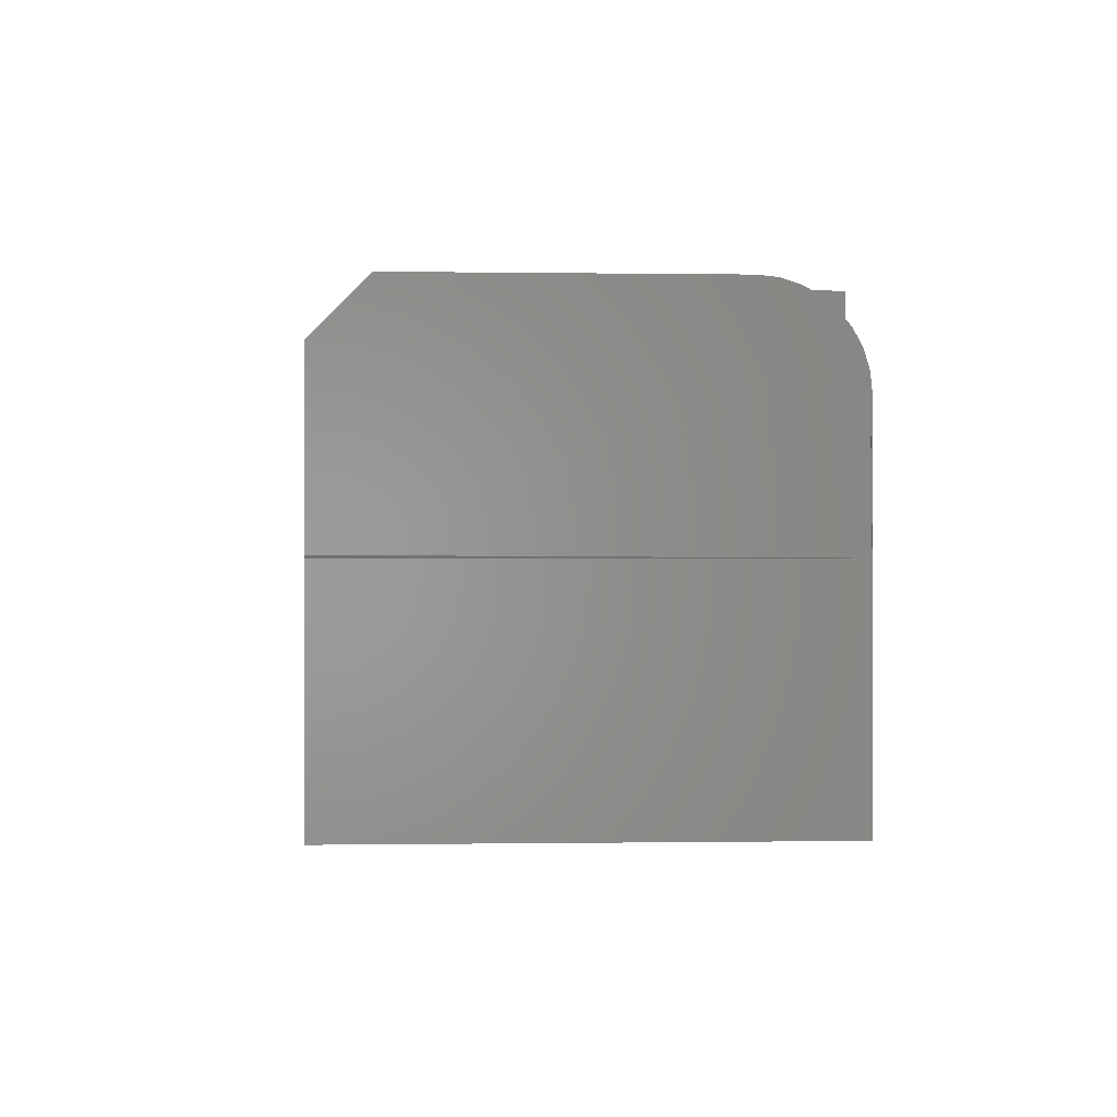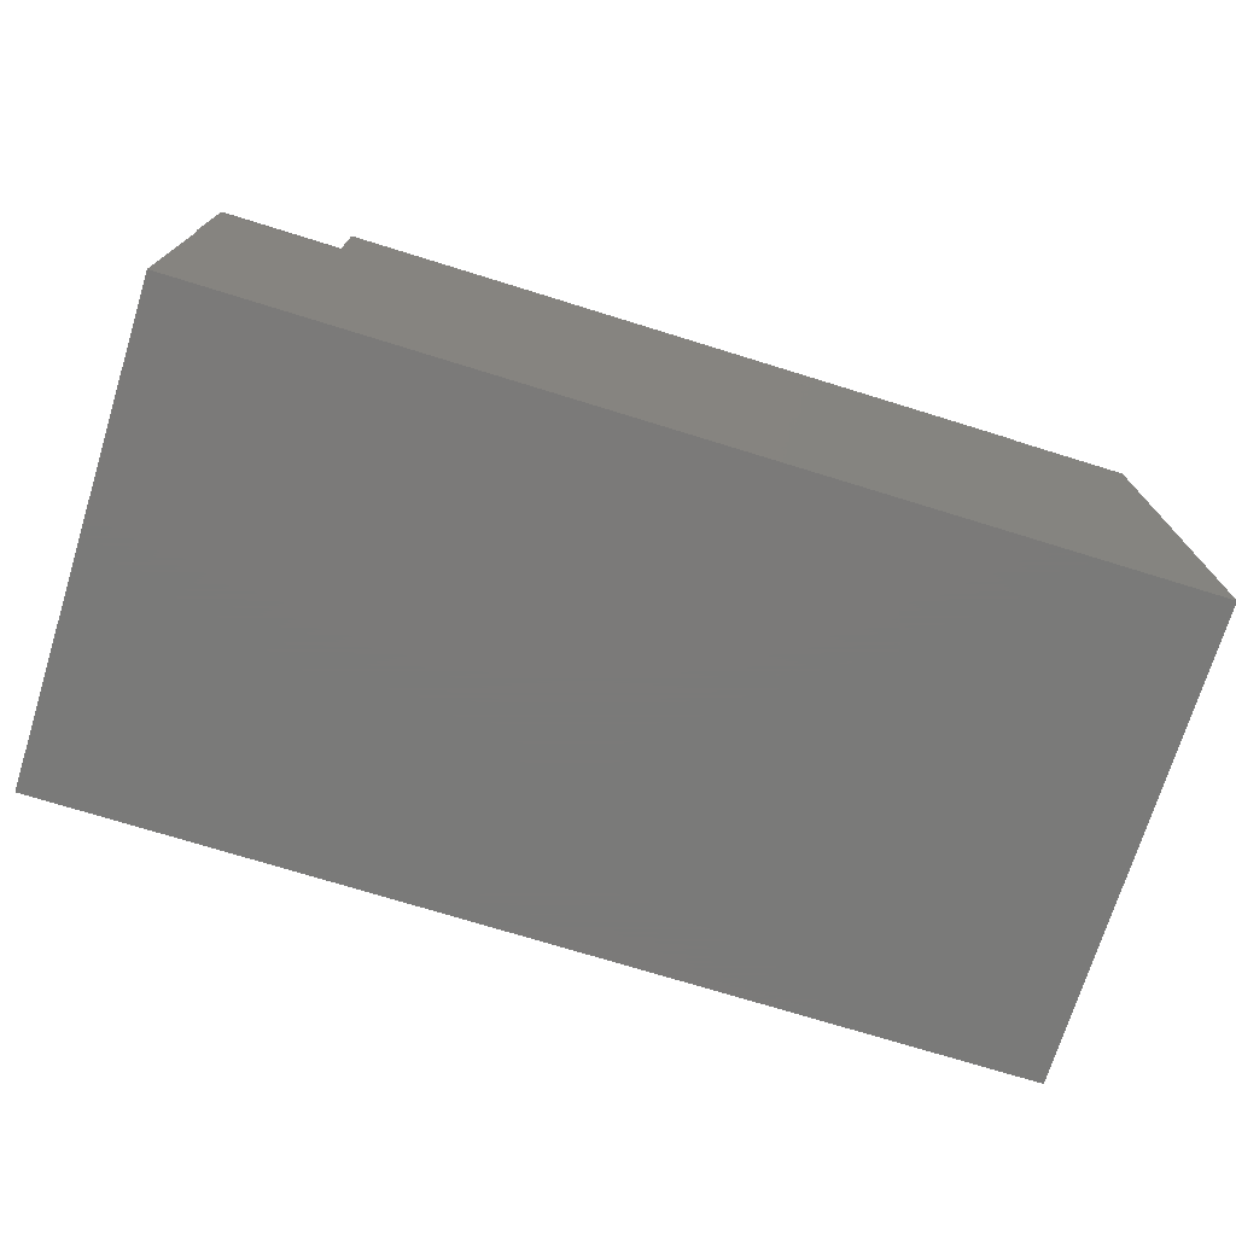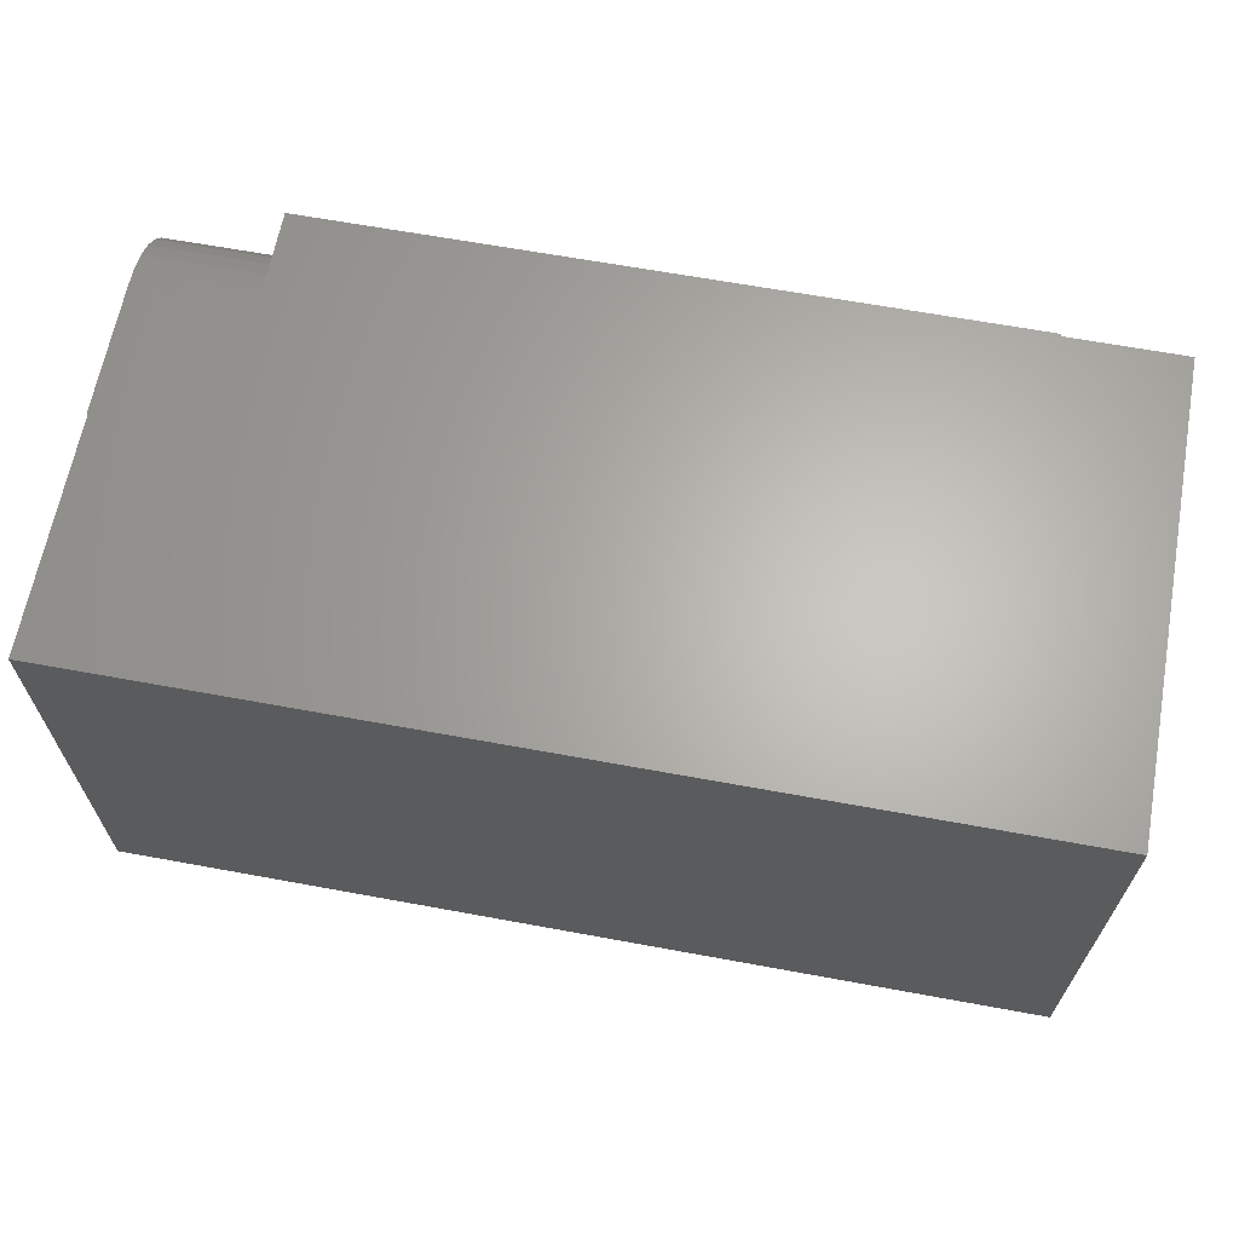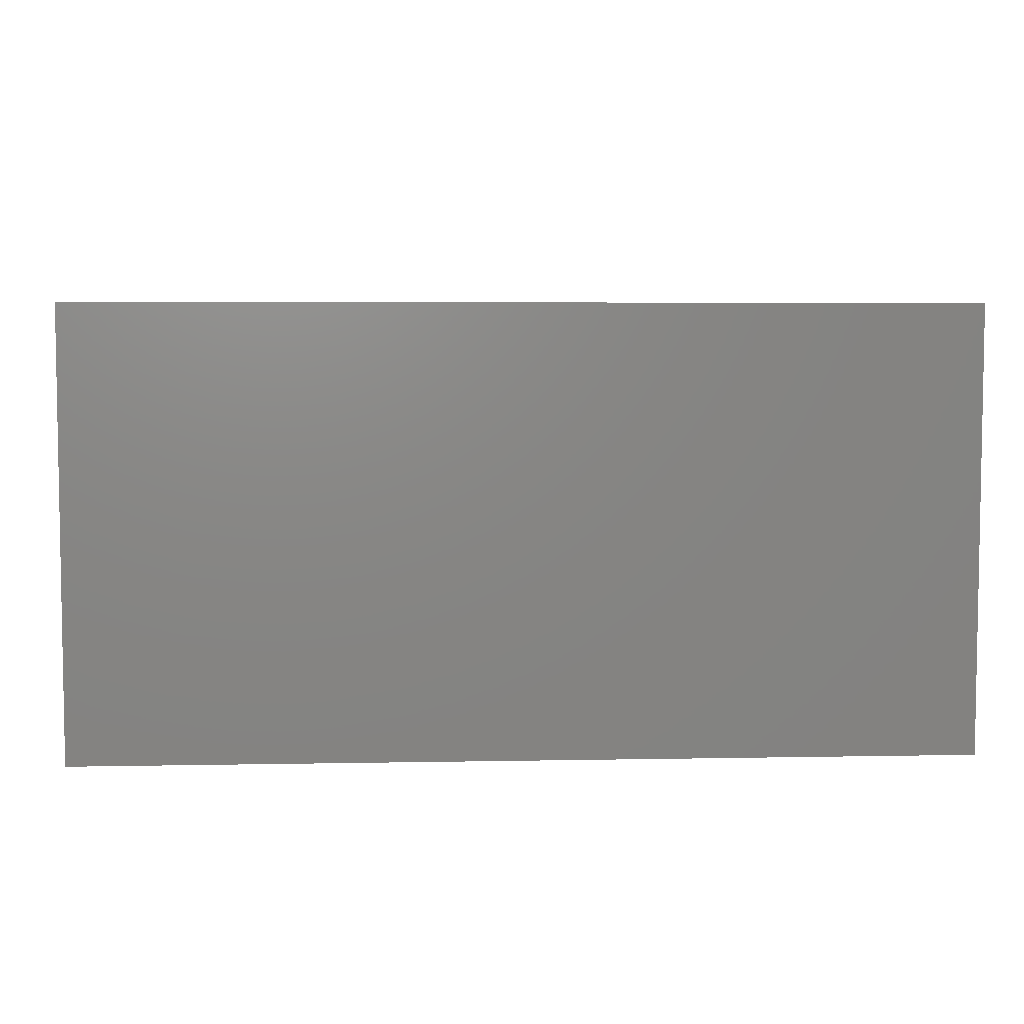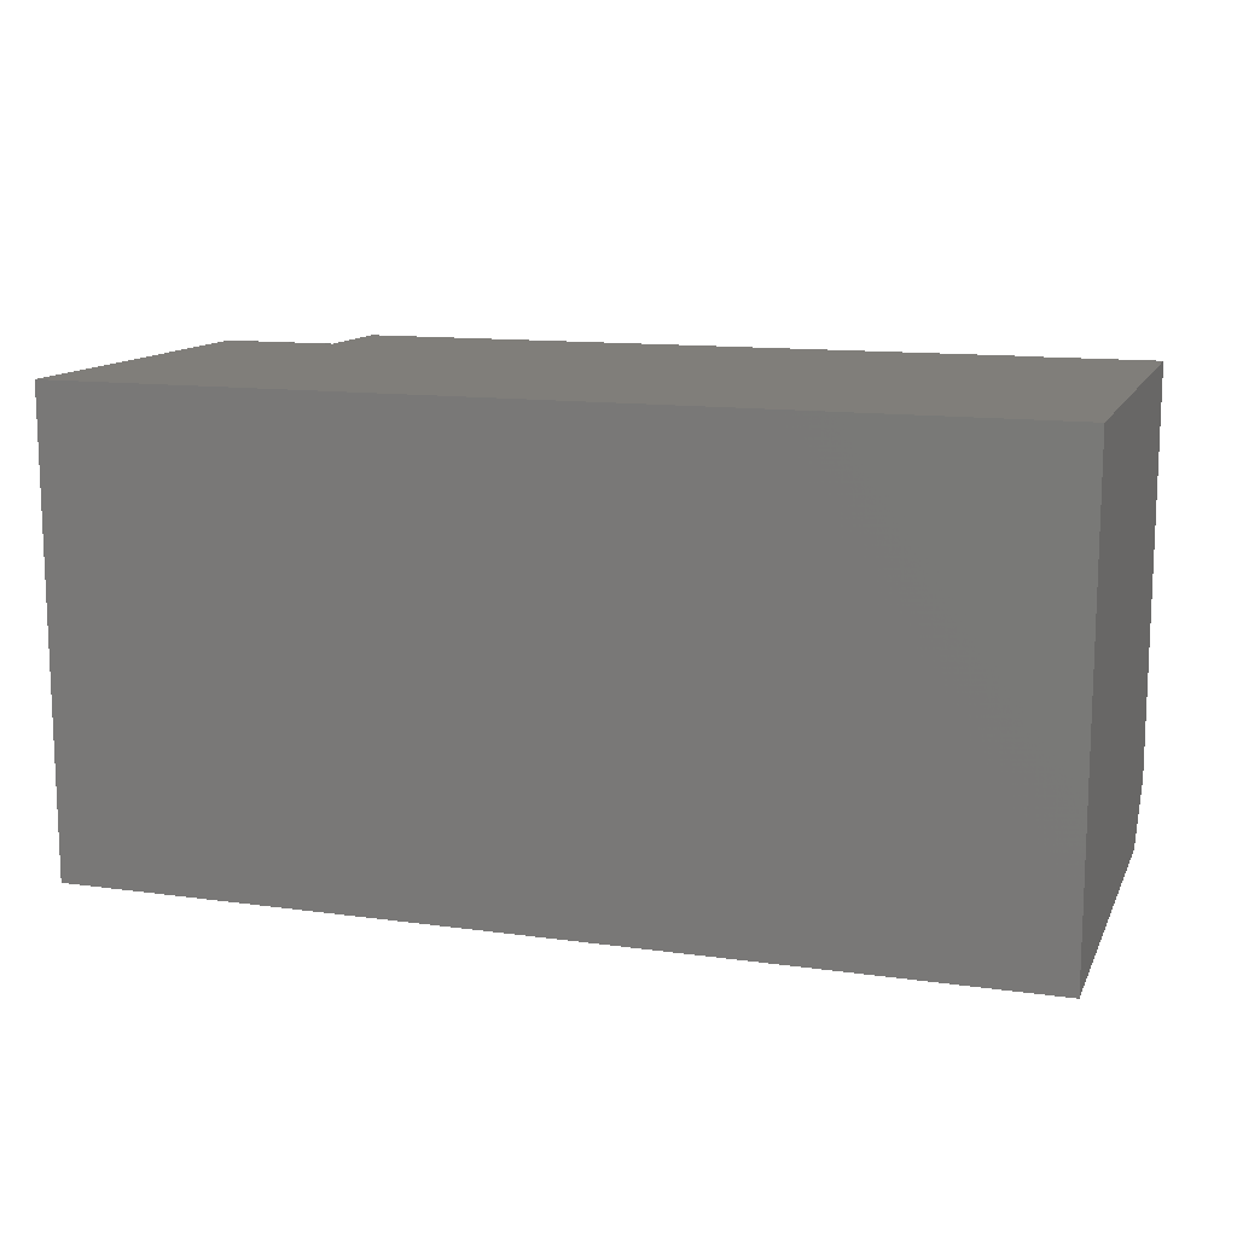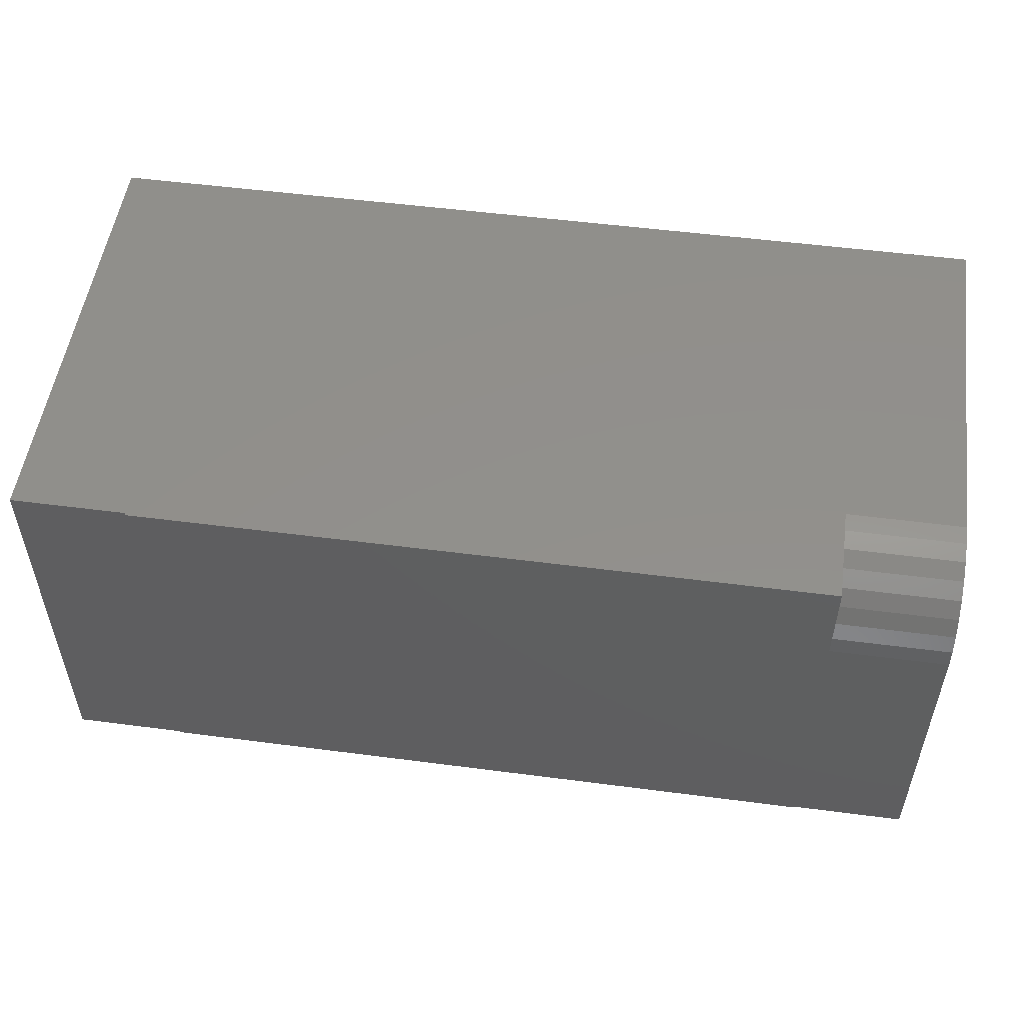
<metadata>
{"format":"stl","ext":"stl","renderer":"f3d","projection":"perspective","resolution":1024,"background":"white","views":[{"elev":-0.2,"azim":86.8,"up":"+Z"},{"elev":-73.4,"azim":162.8,"up":"+Z"},{"elev":64.8,"azim":-169.5,"up":"+Y"},{"elev":5.5,"azim":176.6,"up":"+Y"},{"elev":12.3,"azim":-161.9,"up":"+Y"},{"elev":52.4,"azim":8.0,"up":"+Y"}]}
</metadata>
<code>
# stl→obj: 54 verts, 100 faces
v 0.09375 -5.193e-17 0.377
v 0.09375 -5.204e-17 0.375
v 0.09375 -0.3281 0.377
v 0.09375 -0.3301 0.375
v 0.6562 -0.3281 0.377
v 0.6562 1.052e-17 0.377
v 0.6562 -0.07812 0.375
v 0.6562 -0.06288 0.3735
v 0.6562 -0.3301 0.375
v 0.6562 -0.04823 0.3691
v 0.6562 -0.03472 0.3618
v 0.6562 -0.02288 0.3521
v 0.6562 -0.01317 0.3403
v 0.6562 -0.005947 0.3268
v 0.6562 -0.001501 0.3121
v 0.6562 6.072e-18 0.2969
v 1.148e-17 -6.245e-17 0.375
v 1.388e-17 -0.3301 0.375
v 8.732e-18 -0.375 0.3301
v -1.148e-17 -0.375 0
v 0.09474 -0.375 0.1738
v 0.09375 -0.375 0.1875
v 0.6562 -0.375 0.1875
v 0.75 -0.375 0.1875
v 0.751 -0.375 0.1895
v 0.6562 -0.375 0.1738
v 0.75 -0.375 -2.776e-17
v 0.751 -0.375 0.3301
v 0.751 -0.07812 0.375
v 0.751 -0.3301 0.375
v 0.751 1.063e-17 0.1895
v 0.751 -0.001501 0.3121
v 0.75 1.041e-17 0.1875
v 0.751 1.659e-17 0.2969
v 0.751 -0.005947 0.3268
v 0.751 -0.01317 0.3403
v 0.751 -0.02288 0.3521
v 0.751 -0.03472 0.3618
v 0.751 -0.04823 0.3691
v 0.751 -0.06288 0.3735
v -1.148e-17 -8.327e-17 0
v 0.75 -4.622e-33 -2.776e-17
v 0.09474 -0.367 0.1875
v 0.6553 -0.367 0.1875
v 0.6562 -0.3693 0.1859
v 0.6562 -0.3712 0.184
v 0.6562 -0.3728 0.1818
v 0.6562 -0.374 0.1793
v 0.09474 -0.374 0.1793
v 0.09474 -0.3728 0.1818
v 0.09474 -0.3712 0.184
v 0.09474 -0.3693 0.1859
v 0.6562 -0.3748 0.1766
v 0.09474 -0.3748 0.1766
f 1 2 3
f 3 2 4
f 5 6 3
f 3 6 1
f 7 8 6
f 7 6 5
f 7 5 9
f 6 8 10
f 6 10 11
f 6 11 12
f 6 12 13
f 6 13 14
f 6 14 15
f 6 15 16
f 2 17 4
f 4 17 18
f 19 20 21
f 19 21 22
f 19 22 23
f 24 25 23
f 24 23 26
f 24 26 27
f 23 25 19
f 19 25 28
f 26 21 27
f 27 21 20
f 29 7 30
f 30 7 9
f 31 32 33
f 31 34 32
f 25 24 33
f 25 33 32
f 25 32 35
f 25 35 36
f 25 36 37
f 25 37 38
f 25 38 39
f 25 39 40
f 25 40 29
f 25 29 30
f 25 30 28
f 17 41 18
f 18 41 20
f 18 20 19
f 28 9 19
f 28 30 9
f 3 9 5
f 4 18 19
f 4 19 9
f 4 9 3
f 2 6 16
f 1 6 2
f 34 31 16
f 42 41 33
f 17 2 16
f 17 16 31
f 17 31 33
f 17 33 41
f 22 43 23
f 23 43 44
f 23 44 45
f 23 45 46
f 23 46 47
f 23 47 48
f 22 49 50
f 22 50 51
f 22 51 52
f 22 52 43
f 44 43 45
f 45 43 52
f 45 52 46
f 46 52 51
f 46 51 47
f 47 51 50
f 47 50 48
f 48 50 49
f 48 49 53
f 53 49 54
f 53 54 26
f 26 54 21
f 34 16 32
f 32 16 15
f 32 15 35
f 35 15 14
f 35 14 36
f 36 14 13
f 36 13 37
f 37 13 12
f 37 12 38
f 38 12 11
f 38 11 39
f 39 11 10
f 39 10 40
f 40 10 8
f 40 8 29
f 29 8 7
f 42 33 27
f 27 33 24
f 20 41 27
f 27 41 42

</code>
